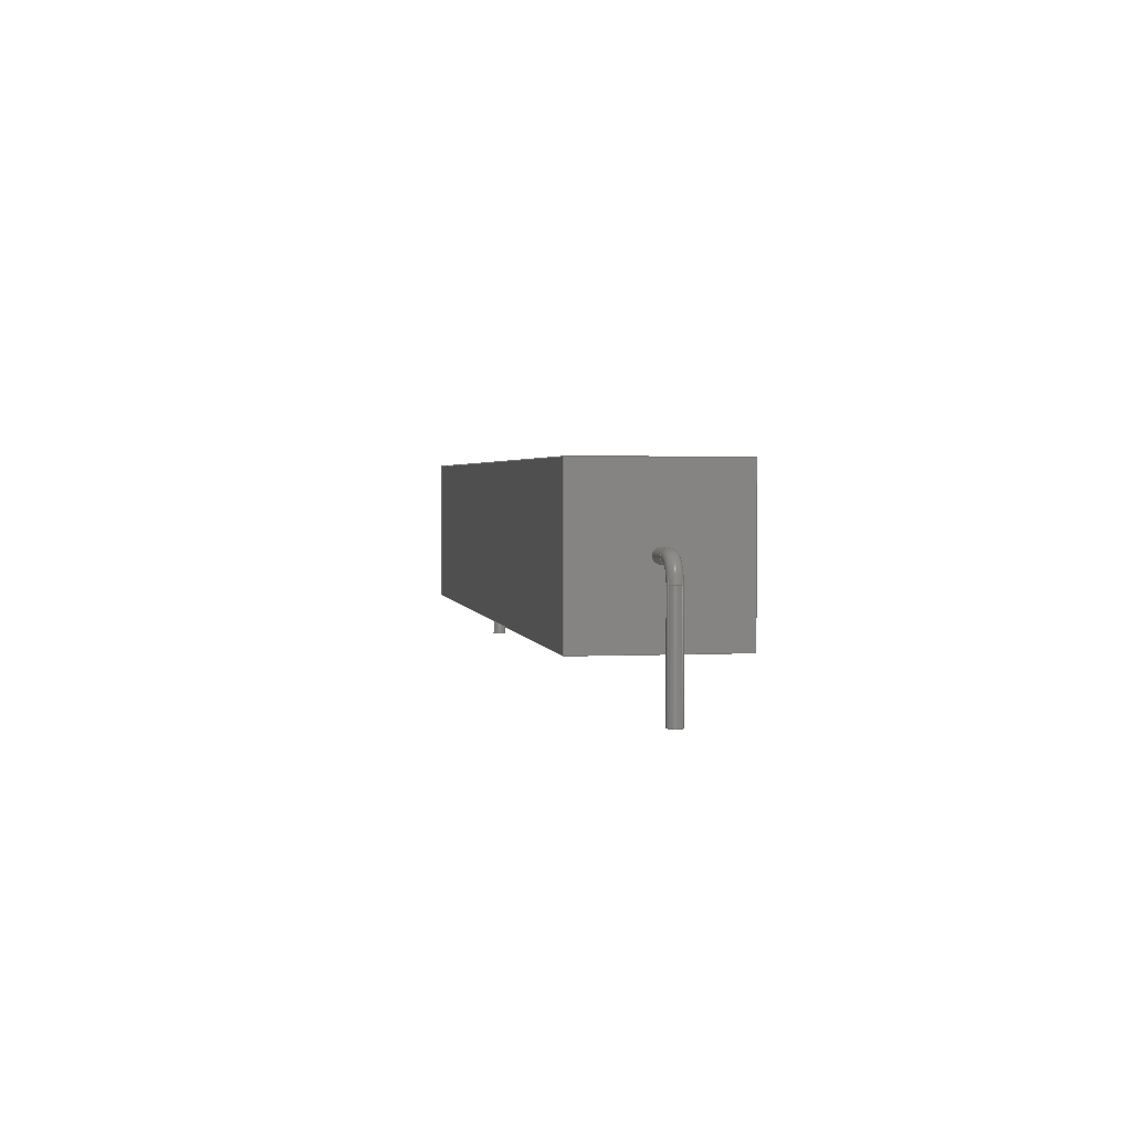
<metadata>
{"format":"step","ext":"step","renderer":"f3d","projection":"perspective","resolution":1024,"background":"white","views":[{"elev":2.4,"azim":-99.9,"up":"+Z"}]}
</metadata>
<code>
ISO-10303-21;
DATA;
#1 = APPLICATION_PROTOCOL_DEFINITION('committee draft',
'automotive_design',1997,#2);
#2 = APPLICATION_CONTEXT(
'core data for automotive mechanical design processes');
#3 = SHAPE_DEFINITION_REPRESENTATION(#4,#10);
#4 = PRODUCT_DEFINITION_SHAPE('','',#5);
#5 = PRODUCT_DEFINITION('design','',#6,#9);
#6 = PRODUCT_DEFINITION_FORMATION('','',#7);
#7 = PRODUCT('R_Axial_Power_L500mm_W90mm_P5588mm',
'R_Axial_Power_L500mm_W90mm_P5588mm','',(#8));
#8 = MECHANICAL_CONTEXT('',#2,'mechanical');
#9 = PRODUCT_DEFINITION_CONTEXT('part definition',#2,'design');
#10 = ADVANCED_BREP_SHAPE_REPRESENTATION('',(#11,#15),#357);
#11 = AXIS2_PLACEMENT_3D('',#12,#13,#14);
#12 = CARTESIAN_POINT('',(0,0,0));
#13 = DIRECTION('',(0,0,1));
#14 = DIRECTION('',(1,0,-0));
#15 = MANIFOLD_SOLID_BREP('',#16);
#16 = CLOSED_SHELL('',(#17,#57,#88,#119,#147,#175,#187,#212,#237,#263,
#289,#314,#339,#348));
#17 = ADVANCED_FACE('',(#18),#52,.F.);
#18 = FACE_BOUND('',#19,.F.);
#19 = EDGE_LOOP('',(#20,#30,#38,#46));
#20 = ORIENTED_EDGE('',*,*,#21,.T.);
#21 = EDGE_CURVE('',#22,#24,#26,.T.);
#22 = VERTEX_POINT('',#23);
#23 = CARTESIAN_POINT('',(2.94,-4.5,0));
#24 = VERTEX_POINT('',#25);
#25 = CARTESIAN_POINT('',(52.94,-4.5,0));
#26 = LINE('',#27,#28);
#27 = CARTESIAN_POINT('',(2.94,-4.5,0));
#28 = VECTOR('',#29,1);
#29 = DIRECTION('',(1,0,0));
#30 = ORIENTED_EDGE('',*,*,#31,.T.);
#31 = EDGE_CURVE('',#24,#32,#34,.T.);
#32 = VERTEX_POINT('',#33);
#33 = CARTESIAN_POINT('',(52.94,4.5,0));
#34 = LINE('',#35,#36);
#35 = CARTESIAN_POINT('',(52.94,-4.5,0));
#36 = VECTOR('',#37,1);
#37 = DIRECTION('',(0,1,0));
#38 = ORIENTED_EDGE('',*,*,#39,.F.);
#39 = EDGE_CURVE('',#40,#32,#42,.T.);
#40 = VERTEX_POINT('',#41);
#41 = CARTESIAN_POINT('',(2.94,4.5,0));
#42 = LINE('',#43,#44);
#43 = CARTESIAN_POINT('',(2.94,4.5,0));
#44 = VECTOR('',#45,1);
#45 = DIRECTION('',(1,0,0));
#46 = ORIENTED_EDGE('',*,*,#47,.F.);
#47 = EDGE_CURVE('',#22,#40,#48,.T.);
#48 = LINE('',#49,#50);
#49 = CARTESIAN_POINT('',(2.94,-4.5,0));
#50 = VECTOR('',#51,1);
#51 = DIRECTION('',(0,1,0));
#52 = PLANE('',#53);
#53 = AXIS2_PLACEMENT_3D('',#54,#55,#56);
#54 = CARTESIAN_POINT('',(2.94,-4.5,0));
#55 = DIRECTION('',(0,0,1));
#56 = DIRECTION('',(0,1,0));
#57 = ADVANCED_FACE('',(#58),#83,.F.);
#58 = FACE_BOUND('',#59,.F.);
#59 = EDGE_LOOP('',(#60,#70,#76,#77));
#60 = ORIENTED_EDGE('',*,*,#61,.T.);
#61 = EDGE_CURVE('',#62,#64,#66,.T.);
#62 = VERTEX_POINT('',#63);
#63 = CARTESIAN_POINT('',(2.94,-4.5,9));
#64 = VERTEX_POINT('',#65);
#65 = CARTESIAN_POINT('',(52.94,-4.5,9));
#66 = LINE('',#67,#68);
#67 = CARTESIAN_POINT('',(2.94,-4.5,9));
#68 = VECTOR('',#69,1);
#69 = DIRECTION('',(1,0,0));
#70 = ORIENTED_EDGE('',*,*,#71,.T.);
#71 = EDGE_CURVE('',#64,#24,#72,.T.);
#72 = LINE('',#73,#74);
#73 = CARTESIAN_POINT('',(52.94,-4.5,9));
#74 = VECTOR('',#75,1);
#75 = DIRECTION('',(0,0,-1));
#76 = ORIENTED_EDGE('',*,*,#21,.F.);
#77 = ORIENTED_EDGE('',*,*,#78,.F.);
#78 = EDGE_CURVE('',#62,#22,#79,.T.);
#79 = LINE('',#80,#81);
#80 = CARTESIAN_POINT('',(2.94,-4.5,9));
#81 = VECTOR('',#82,1);
#82 = DIRECTION('',(0,0,-1));
#83 = PLANE('',#84);
#84 = AXIS2_PLACEMENT_3D('',#85,#86,#87);
#85 = CARTESIAN_POINT('',(2.94,-4.5,9));
#86 = DIRECTION('',(0,1,0));
#87 = DIRECTION('',(0,0,-1));
#88 = ADVANCED_FACE('',(#89),#114,.F.);
#89 = FACE_BOUND('',#90,.F.);
#90 = EDGE_LOOP('',(#91,#92,#100,#108));
#91 = ORIENTED_EDGE('',*,*,#39,.T.);
#92 = ORIENTED_EDGE('',*,*,#93,.T.);
#93 = EDGE_CURVE('',#32,#94,#96,.T.);
#94 = VERTEX_POINT('',#95);
#95 = CARTESIAN_POINT('',(52.94,4.5,9));
#96 = LINE('',#97,#98);
#97 = CARTESIAN_POINT('',(52.94,4.5,0));
#98 = VECTOR('',#99,1);
#99 = DIRECTION('',(0,0,1));
#100 = ORIENTED_EDGE('',*,*,#101,.F.);
#101 = EDGE_CURVE('',#102,#94,#104,.T.);
#102 = VERTEX_POINT('',#103);
#103 = CARTESIAN_POINT('',(2.94,4.5,9));
#104 = LINE('',#105,#106);
#105 = CARTESIAN_POINT('',(2.94,4.5,9));
#106 = VECTOR('',#107,1);
#107 = DIRECTION('',(1,0,0));
#108 = ORIENTED_EDGE('',*,*,#109,.F.);
#109 = EDGE_CURVE('',#40,#102,#110,.T.);
#110 = LINE('',#111,#112);
#111 = CARTESIAN_POINT('',(2.94,4.5,0));
#112 = VECTOR('',#113,1);
#113 = DIRECTION('',(0,0,1));
#114 = PLANE('',#115);
#115 = AXIS2_PLACEMENT_3D('',#116,#117,#118);
#116 = CARTESIAN_POINT('',(2.94,4.5,0));
#117 = DIRECTION('',(0,-1,0));
#118 = DIRECTION('',(0,0,1));
#119 = ADVANCED_FACE('',(#120,#131),#142,.T.);
#120 = FACE_BOUND('',#121,.T.);
#121 = EDGE_LOOP('',(#122,#123,#124,#130));
#122 = ORIENTED_EDGE('',*,*,#47,.F.);
#123 = ORIENTED_EDGE('',*,*,#78,.F.);
#124 = ORIENTED_EDGE('',*,*,#125,.F.);
#125 = EDGE_CURVE('',#102,#62,#126,.T.);
#126 = LINE('',#127,#128);
#127 = CARTESIAN_POINT('',(2.94,4.5,9));
#128 = VECTOR('',#129,1);
#129 = DIRECTION('',(0,-1,0));
#130 = ORIENTED_EDGE('',*,*,#109,.F.);
#131 = FACE_BOUND('',#132,.T.);
#132 = EDGE_LOOP('',(#133));
#133 = ORIENTED_EDGE('',*,*,#134,.T.);
#134 = EDGE_CURVE('',#135,#135,#137,.T.);
#135 = VERTEX_POINT('',#136);
#136 = CARTESIAN_POINT('',(2.94,0,4.1));
#137 = CIRCLE('',#138,0.4);
#138 = AXIS2_PLACEMENT_3D('',#139,#140,#141);
#139 = CARTESIAN_POINT('',(2.94,0,4.5));
#140 = DIRECTION('',(1,-0,0));
#141 = DIRECTION('',(0,0,-1));
#142 = PLANE('',#143);
#143 = AXIS2_PLACEMENT_3D('',#144,#145,#146);
#144 = CARTESIAN_POINT('',(2.94,-4.5,0));
#145 = DIRECTION('',(-1,0,0));
#146 = DIRECTION('',(0,0,-1));
#147 = ADVANCED_FACE('',(#148,#159),#170,.F.);
#148 = FACE_BOUND('',#149,.F.);
#149 = EDGE_LOOP('',(#150,#151,#152,#158));
#150 = ORIENTED_EDGE('',*,*,#31,.F.);
#151 = ORIENTED_EDGE('',*,*,#71,.F.);
#152 = ORIENTED_EDGE('',*,*,#153,.F.);
#153 = EDGE_CURVE('',#94,#64,#154,.T.);
#154 = LINE('',#155,#156);
#155 = CARTESIAN_POINT('',(52.94,4.5,9));
#156 = VECTOR('',#157,1);
#157 = DIRECTION('',(0,-1,0));
#158 = ORIENTED_EDGE('',*,*,#93,.F.);
#159 = FACE_BOUND('',#160,.F.);
#160 = EDGE_LOOP('',(#161));
#161 = ORIENTED_EDGE('',*,*,#162,.T.);
#162 = EDGE_CURVE('',#163,#163,#165,.T.);
#163 = VERTEX_POINT('',#164);
#164 = CARTESIAN_POINT('',(52.94,0,4.1));
#165 = CIRCLE('',#166,0.4);
#166 = AXIS2_PLACEMENT_3D('',#167,#168,#169);
#167 = CARTESIAN_POINT('',(52.94,0,4.5));
#168 = DIRECTION('',(1,-0,0));
#169 = DIRECTION('',(0,0,-1));
#170 = PLANE('',#171);
#171 = AXIS2_PLACEMENT_3D('',#172,#173,#174);
#172 = CARTESIAN_POINT('',(52.94,-4.5,0));
#173 = DIRECTION('',(-1,0,0));
#174 = DIRECTION('',(0,0,-1));
#175 = ADVANCED_FACE('',(#176),#182,.F.);
#176 = FACE_BOUND('',#177,.F.);
#177 = EDGE_LOOP('',(#178,#179,#180,#181));
#178 = ORIENTED_EDGE('',*,*,#101,.T.);
#179 = ORIENTED_EDGE('',*,*,#153,.T.);
#180 = ORIENTED_EDGE('',*,*,#61,.F.);
#181 = ORIENTED_EDGE('',*,*,#125,.F.);
#182 = PLANE('',#183);
#183 = AXIS2_PLACEMENT_3D('',#184,#185,#186);
#184 = CARTESIAN_POINT('',(2.94,4.5,9));
#185 = DIRECTION('',(0,0,-1));
#186 = DIRECTION('',(0,-1,0));
#187 = ADVANCED_FACE('',(#188),#207,.T.);
#188 = FACE_BOUND('',#189,.T.);
#189 = EDGE_LOOP('',(#190,#199,#205,#206));
#190 = ORIENTED_EDGE('',*,*,#191,.F.);
#191 = EDGE_CURVE('',#192,#192,#194,.T.);
#192 = VERTEX_POINT('',#193);
#193 = CARTESIAN_POINT('',(1.2,0,4.1));
#194 = CIRCLE('',#195,0.4);
#195 = AXIS2_PLACEMENT_3D('',#196,#197,#198);
#196 = CARTESIAN_POINT('',(1.2,0,4.5));
#197 = DIRECTION('',(-1,0,-4.313e-16));
#198 = DIRECTION('',(-4.313e-16,0,1));
#199 = ORIENTED_EDGE('',*,*,#200,.T.);
#200 = EDGE_CURVE('',#192,#135,#201,.T.);
#201 = LINE('',#202,#203);
#202 = CARTESIAN_POINT('',(1.2,0,4.1));
#203 = VECTOR('',#204,1);
#204 = DIRECTION('',(1,0,0));
#205 = ORIENTED_EDGE('',*,*,#134,.F.);
#206 = ORIENTED_EDGE('',*,*,#200,.F.);
#207 = CYLINDRICAL_SURFACE('',#208,0.4);
#208 = AXIS2_PLACEMENT_3D('',#209,#210,#211);
#209 = CARTESIAN_POINT('',(1.2,0,4.5));
#210 = DIRECTION('',(1,0,0));
#211 = DIRECTION('',(0,0,-1));
#212 = ADVANCED_FACE('',(#213),#232,.T.);
#213 = FACE_BOUND('',#214,.T.);
#214 = EDGE_LOOP('',(#215,#216,#224,#231));
#215 = ORIENTED_EDGE('',*,*,#162,.T.);
#216 = ORIENTED_EDGE('',*,*,#217,.T.);
#217 = EDGE_CURVE('',#163,#218,#220,.T.);
#218 = VERTEX_POINT('',#219);
#219 = CARTESIAN_POINT('',(54.68,0,4.1));
#220 = LINE('',#221,#222);
#221 = CARTESIAN_POINT('',(1.2,0,4.1));
#222 = VECTOR('',#223,1);
#223 = DIRECTION('',(1,0,0));
#224 = ORIENTED_EDGE('',*,*,#225,.F.);
#225 = EDGE_CURVE('',#218,#218,#226,.T.);
#226 = CIRCLE('',#227,0.4);
#227 = AXIS2_PLACEMENT_3D('',#228,#229,#230);
#228 = CARTESIAN_POINT('',(54.68,0,4.5));
#229 = DIRECTION('',(1,-0,0));
#230 = DIRECTION('',(0,0,-1));
#231 = ORIENTED_EDGE('',*,*,#217,.F.);
#232 = CYLINDRICAL_SURFACE('',#233,0.4);
#233 = AXIS2_PLACEMENT_3D('',#234,#235,#236);
#234 = CARTESIAN_POINT('',(1.2,0,4.5));
#235 = DIRECTION('',(1,0,0));
#236 = DIRECTION('',(0,0,-1));
#237 = ADVANCED_FACE('',(#238),#258,.T.);
#238 = FACE_BOUND('',#239,.T.);
#239 = EDGE_LOOP('',(#240,#249,#250,#251));
#240 = ORIENTED_EDGE('',*,*,#241,.T.);
#241 = EDGE_CURVE('',#242,#192,#244,.T.);
#242 = VERTEX_POINT('',#243);
#243 = CARTESIAN_POINT('',(0.4,0,3.3));
#244 = CIRCLE('',#245,0.8);
#245 = AXIS2_PLACEMENT_3D('',#246,#247,#248);
#246 = CARTESIAN_POINT('',(1.2,1.47e-16,3.3));
#247 = DIRECTION('',(0,1,-0));
#248 = DIRECTION('',(-1,0,7.401e-16));
#249 = ORIENTED_EDGE('',*,*,#191,.T.);
#250 = ORIENTED_EDGE('',*,*,#241,.F.);
#251 = ORIENTED_EDGE('',*,*,#252,.T.);
#252 = EDGE_CURVE('',#242,#242,#253,.T.);
#253 = CIRCLE('',#254,0.4);
#254 = AXIS2_PLACEMENT_3D('',#255,#256,#257);
#255 = CARTESIAN_POINT('',(0,0,3.3));
#256 = DIRECTION('',(0,0,1));
#257 = DIRECTION('',(1,0,0));
#258 = TOROIDAL_SURFACE('',#259,1.2,0.4);
#259 = AXIS2_PLACEMENT_3D('',#260,#261,#262);
#260 = CARTESIAN_POINT('',(1.2,0,3.3));
#261 = DIRECTION('',(0,1,0));
#262 = DIRECTION('',(-1,0,7.401e-16));
#263 = ADVANCED_FACE('',(#264),#284,.T.);
#264 = FACE_BOUND('',#265,.T.);
#265 = EDGE_LOOP('',(#266,#275,#282,#283));
#266 = ORIENTED_EDGE('',*,*,#267,.T.);
#267 = EDGE_CURVE('',#218,#268,#270,.T.);
#268 = VERTEX_POINT('',#269);
#269 = CARTESIAN_POINT('',(55.48,0,3.3));
#270 = CIRCLE('',#271,0.8);
#271 = AXIS2_PLACEMENT_3D('',#272,#273,#274);
#272 = CARTESIAN_POINT('',(54.68,1.47e-16,3.3));
#273 = DIRECTION('',(0,1,0));
#274 = DIRECTION('',(0,0,1));
#275 = ORIENTED_EDGE('',*,*,#276,.T.);
#276 = EDGE_CURVE('',#268,#268,#277,.T.);
#277 = CIRCLE('',#278,0.4);
#278 = AXIS2_PLACEMENT_3D('',#279,#280,#281);
#279 = CARTESIAN_POINT('',(55.88,0,3.3));
#280 = DIRECTION('',(8.269e-16,-0,1));
#281 = DIRECTION('',(1,0,-8.269e-16));
#282 = ORIENTED_EDGE('',*,*,#267,.F.);
#283 = ORIENTED_EDGE('',*,*,#225,.T.);
#284 = TOROIDAL_SURFACE('',#285,1.2,0.4);
#285 = AXIS2_PLACEMENT_3D('',#286,#287,#288);
#286 = CARTESIAN_POINT('',(54.68,0,3.3));
#287 = DIRECTION('',(0,1,0));
#288 = DIRECTION('',(0,0,1));
#289 = ADVANCED_FACE('',(#290),#309,.T.);
#290 = FACE_BOUND('',#291,.T.);
#291 = EDGE_LOOP('',(#292,#300,#301,#302));
#292 = ORIENTED_EDGE('',*,*,#293,.T.);
#293 = EDGE_CURVE('',#294,#242,#296,.T.);
#294 = VERTEX_POINT('',#295);
#295 = CARTESIAN_POINT('',(0.4,-9.797e-17,-3));
#296 = LINE('',#297,#298);
#297 = CARTESIAN_POINT('',(0.4,0,-3));
#298 = VECTOR('',#299,1);
#299 = DIRECTION('',(0,0,1));
#300 = ORIENTED_EDGE('',*,*,#252,.F.);
#301 = ORIENTED_EDGE('',*,*,#293,.F.);
#302 = ORIENTED_EDGE('',*,*,#303,.T.);
#303 = EDGE_CURVE('',#294,#294,#304,.T.);
#304 = CIRCLE('',#305,0.4);
#305 = AXIS2_PLACEMENT_3D('',#306,#307,#308);
#306 = CARTESIAN_POINT('',(0,0,-3));
#307 = DIRECTION('',(0,0,1));
#308 = DIRECTION('',(1,0,0));
#309 = CYLINDRICAL_SURFACE('',#310,0.4);
#310 = AXIS2_PLACEMENT_3D('',#311,#312,#313);
#311 = CARTESIAN_POINT('',(0,0,-3));
#312 = DIRECTION('',(0,0,1));
#313 = DIRECTION('',(1,0,0));
#314 = ADVANCED_FACE('',(#315),#334,.T.);
#315 = FACE_BOUND('',#316,.T.);
#316 = EDGE_LOOP('',(#317,#325,#332,#333));
#317 = ORIENTED_EDGE('',*,*,#318,.T.);
#318 = EDGE_CURVE('',#268,#319,#321,.T.);
#319 = VERTEX_POINT('',#320);
#320 = CARTESIAN_POINT('',(55.48,-9.797e-17,-3));
#321 = LINE('',#322,#323);
#322 = CARTESIAN_POINT('',(55.48,0,3.3));
#323 = VECTOR('',#324,1);
#324 = DIRECTION('',(0,0,-1));
#325 = ORIENTED_EDGE('',*,*,#326,.F.);
#326 = EDGE_CURVE('',#319,#319,#327,.T.);
#327 = CIRCLE('',#328,0.4);
#328 = AXIS2_PLACEMENT_3D('',#329,#330,#331);
#329 = CARTESIAN_POINT('',(55.88,0,-3));
#330 = DIRECTION('',(0,0,-1));
#331 = DIRECTION('',(-1,0,0));
#332 = ORIENTED_EDGE('',*,*,#318,.F.);
#333 = ORIENTED_EDGE('',*,*,#276,.F.);
#334 = CYLINDRICAL_SURFACE('',#335,0.4);
#335 = AXIS2_PLACEMENT_3D('',#336,#337,#338);
#336 = CARTESIAN_POINT('',(55.88,0,3.3));
#337 = DIRECTION('',(0,0,-1));
#338 = DIRECTION('',(-1,0,0));
#339 = ADVANCED_FACE('',(#340),#343,.T.);
#340 = FACE_BOUND('',#341,.F.);
#341 = EDGE_LOOP('',(#342));
#342 = ORIENTED_EDGE('',*,*,#303,.T.);
#343 = PLANE('',#344);
#344 = AXIS2_PLACEMENT_3D('',#345,#346,#347);
#345 = CARTESIAN_POINT('',(0.4,0,-3));
#346 = DIRECTION('',(0,0,-1));
#347 = DIRECTION('',(-1,0,0));
#348 = ADVANCED_FACE('',(#349),#352,.F.);
#349 = FACE_BOUND('',#350,.T.);
#350 = EDGE_LOOP('',(#351));
#351 = ORIENTED_EDGE('',*,*,#326,.T.);
#352 = PLANE('',#353);
#353 = AXIS2_PLACEMENT_3D('',#354,#355,#356);
#354 = CARTESIAN_POINT('',(55.48,0,-3));
#355 = DIRECTION('',(0,0,1));
#356 = DIRECTION('',(1,0,0));
#357 = ( GEOMETRIC_REPRESENTATION_CONTEXT(3)
GLOBAL_UNCERTAINTY_ASSIGNED_CONTEXT((#361)) GLOBAL_UNIT_ASSIGNED_CONTEXT
((#358,#359,#360)) REPRESENTATION_CONTEXT('Context #1',
'3D Context with UNIT and UNCERTAINTY') );
#358 = ( LENGTH_UNIT() NAMED_UNIT(*) SI_UNIT(.MILLI.,.METRE.) );
#359 = ( NAMED_UNIT(*) PLANE_ANGLE_UNIT() SI_UNIT($,.RADIAN.) );
#360 = ( NAMED_UNIT(*) SI_UNIT($,.STERADIAN.) SOLID_ANGLE_UNIT() );
#361 = UNCERTAINTY_MEASURE_WITH_UNIT(LENGTH_MEASURE(1e-07),#358,
'distance_accuracy_value','confusion accuracy');
#362 = PRODUCT_TYPE('part',$,(#7));
#363 = MECHANICAL_DESIGN_GEOMETRIC_PRESENTATION_REPRESENTATION('',(#364,
#372,#379,#386,#393,#400,#407,#415,#422,#429,#436,#443,#450,#457),
#357);
#364 = STYLED_ITEM('color',(#365),#17);
#365 = PRESENTATION_STYLE_ASSIGNMENT((#366));
#366 = SURFACE_STYLE_USAGE(.BOTH.,#367);
#367 = SURFACE_SIDE_STYLE('',(#368));
#368 = SURFACE_STYLE_FILL_AREA(#369);
#369 = FILL_AREA_STYLE('',(#370));
#370 = FILL_AREA_STYLE_COLOUR('',#371);
#371 = COLOUR_RGB('',0.895,0.891,0.813);
#372 = STYLED_ITEM('color',(#373),#57);
#373 = PRESENTATION_STYLE_ASSIGNMENT((#374));
#374 = SURFACE_STYLE_USAGE(.BOTH.,#375);
#375 = SURFACE_SIDE_STYLE('',(#376));
#376 = SURFACE_STYLE_FILL_AREA(#377);
#377 = FILL_AREA_STYLE('',(#378));
#378 = FILL_AREA_STYLE_COLOUR('',#371);
#379 = STYLED_ITEM('color',(#380),#88);
#380 = PRESENTATION_STYLE_ASSIGNMENT((#381));
#381 = SURFACE_STYLE_USAGE(.BOTH.,#382);
#382 = SURFACE_SIDE_STYLE('',(#383));
#383 = SURFACE_STYLE_FILL_AREA(#384);
#384 = FILL_AREA_STYLE('',(#385));
#385 = FILL_AREA_STYLE_COLOUR('',#371);
#386 = STYLED_ITEM('color',(#387),#119);
#387 = PRESENTATION_STYLE_ASSIGNMENT((#388));
#388 = SURFACE_STYLE_USAGE(.BOTH.,#389);
#389 = SURFACE_SIDE_STYLE('',(#390));
#390 = SURFACE_STYLE_FILL_AREA(#391);
#391 = FILL_AREA_STYLE('',(#392));
#392 = FILL_AREA_STYLE_COLOUR('',#371);
#393 = STYLED_ITEM('color',(#394),#147);
#394 = PRESENTATION_STYLE_ASSIGNMENT((#395));
#395 = SURFACE_STYLE_USAGE(.BOTH.,#396);
#396 = SURFACE_SIDE_STYLE('',(#397));
#397 = SURFACE_STYLE_FILL_AREA(#398);
#398 = FILL_AREA_STYLE('',(#399));
#399 = FILL_AREA_STYLE_COLOUR('',#371);
#400 = STYLED_ITEM('color',(#401),#175);
#401 = PRESENTATION_STYLE_ASSIGNMENT((#402));
#402 = SURFACE_STYLE_USAGE(.BOTH.,#403);
#403 = SURFACE_SIDE_STYLE('',(#404));
#404 = SURFACE_STYLE_FILL_AREA(#405);
#405 = FILL_AREA_STYLE('',(#406));
#406 = FILL_AREA_STYLE_COLOUR('',#371);
#407 = STYLED_ITEM('color',(#408),#187);
#408 = PRESENTATION_STYLE_ASSIGNMENT((#409));
#409 = SURFACE_STYLE_USAGE(.BOTH.,#410);
#410 = SURFACE_SIDE_STYLE('',(#411));
#411 = SURFACE_STYLE_FILL_AREA(#412);
#412 = FILL_AREA_STYLE('',(#413));
#413 = FILL_AREA_STYLE_COLOUR('',#414);
#414 = COLOUR_RGB('',0.824,0.82,0.781);
#415 = STYLED_ITEM('color',(#416),#212);
#416 = PRESENTATION_STYLE_ASSIGNMENT((#417));
#417 = SURFACE_STYLE_USAGE(.BOTH.,#418);
#418 = SURFACE_SIDE_STYLE('',(#419));
#419 = SURFACE_STYLE_FILL_AREA(#420);
#420 = FILL_AREA_STYLE('',(#421));
#421 = FILL_AREA_STYLE_COLOUR('',#414);
#422 = STYLED_ITEM('color',(#423),#237);
#423 = PRESENTATION_STYLE_ASSIGNMENT((#424));
#424 = SURFACE_STYLE_USAGE(.BOTH.,#425);
#425 = SURFACE_SIDE_STYLE('',(#426));
#426 = SURFACE_STYLE_FILL_AREA(#427);
#427 = FILL_AREA_STYLE('',(#428));
#428 = FILL_AREA_STYLE_COLOUR('',#414);
#429 = STYLED_ITEM('color',(#430),#263);
#430 = PRESENTATION_STYLE_ASSIGNMENT((#431));
#431 = SURFACE_STYLE_USAGE(.BOTH.,#432);
#432 = SURFACE_SIDE_STYLE('',(#433));
#433 = SURFACE_STYLE_FILL_AREA(#434);
#434 = FILL_AREA_STYLE('',(#435));
#435 = FILL_AREA_STYLE_COLOUR('',#414);
#436 = STYLED_ITEM('color',(#437),#289);
#437 = PRESENTATION_STYLE_ASSIGNMENT((#438));
#438 = SURFACE_STYLE_USAGE(.BOTH.,#439);
#439 = SURFACE_SIDE_STYLE('',(#440));
#440 = SURFACE_STYLE_FILL_AREA(#441);
#441 = FILL_AREA_STYLE('',(#442));
#442 = FILL_AREA_STYLE_COLOUR('',#414);
#443 = STYLED_ITEM('color',(#444),#314);
#444 = PRESENTATION_STYLE_ASSIGNMENT((#445));
#445 = SURFACE_STYLE_USAGE(.BOTH.,#446);
#446 = SURFACE_SIDE_STYLE('',(#447));
#447 = SURFACE_STYLE_FILL_AREA(#448);
#448 = FILL_AREA_STYLE('',(#449));
#449 = FILL_AREA_STYLE_COLOUR('',#414);
#450 = STYLED_ITEM('color',(#451),#339);
#451 = PRESENTATION_STYLE_ASSIGNMENT((#452));
#452 = SURFACE_STYLE_USAGE(.BOTH.,#453);
#453 = SURFACE_SIDE_STYLE('',(#454));
#454 = SURFACE_STYLE_FILL_AREA(#455);
#455 = FILL_AREA_STYLE('',(#456));
#456 = FILL_AREA_STYLE_COLOUR('',#414);
#457 = STYLED_ITEM('color',(#458),#348);
#458 = PRESENTATION_STYLE_ASSIGNMENT((#459));
#459 = SURFACE_STYLE_USAGE(.BOTH.,#460);
#460 = SURFACE_SIDE_STYLE('',(#461));
#461 = SURFACE_STYLE_FILL_AREA(#462);
#462 = FILL_AREA_STYLE('',(#463));
#463 = FILL_AREA_STYLE_COLOUR('',#414);
ENDSEC;
END-ISO-10303-21;

</code>
